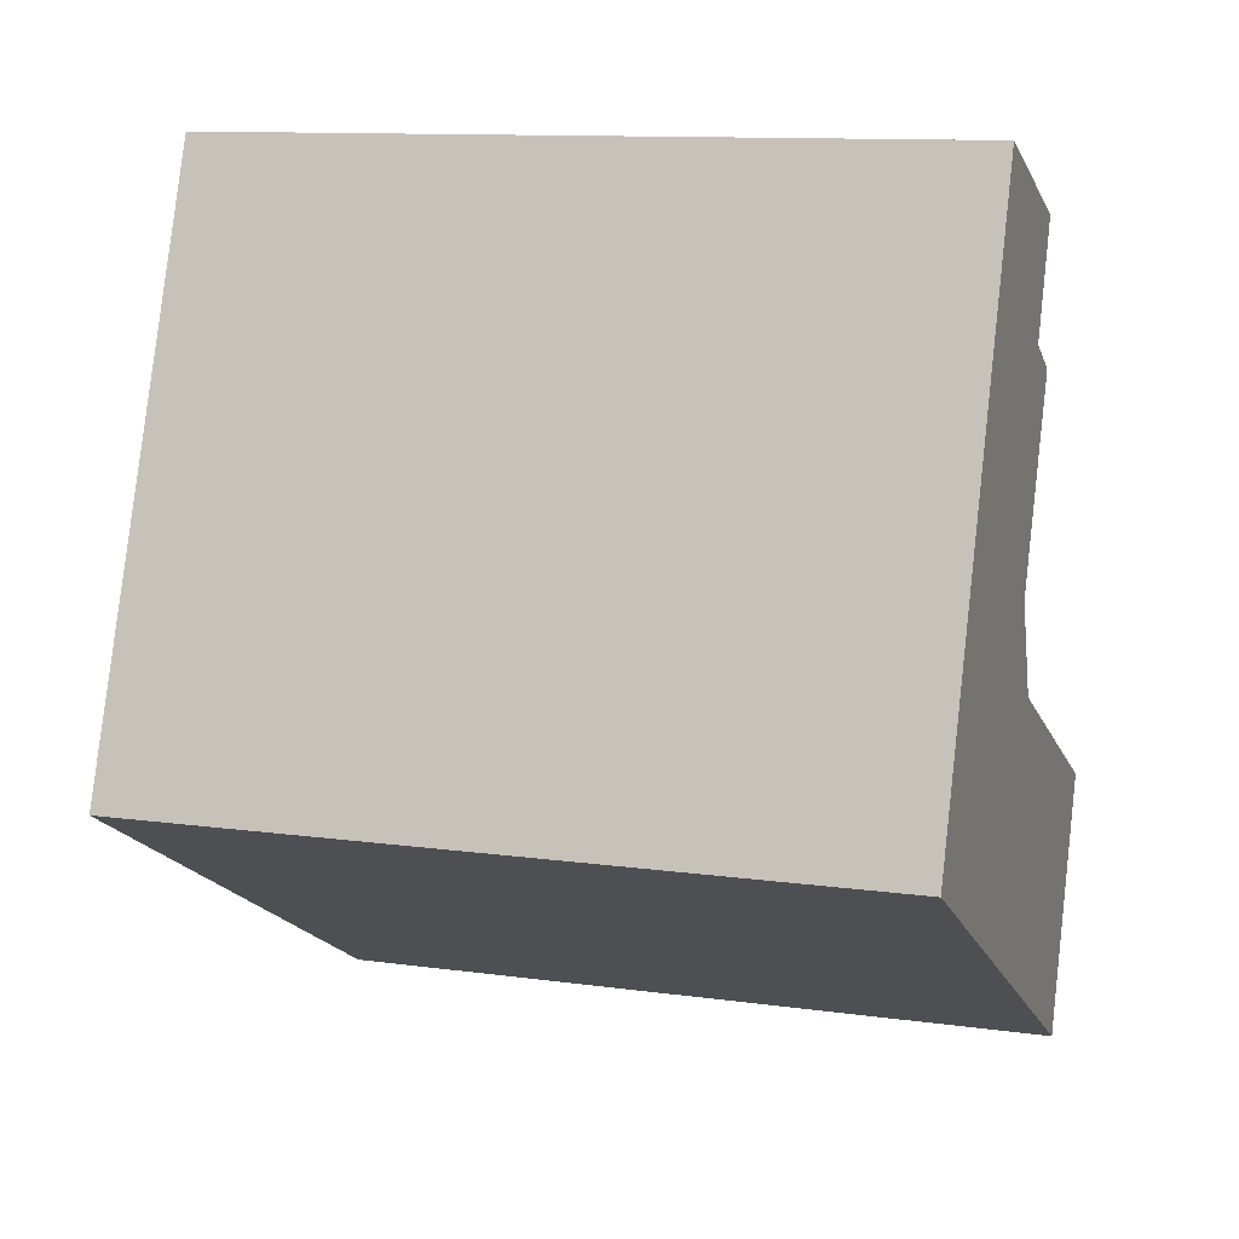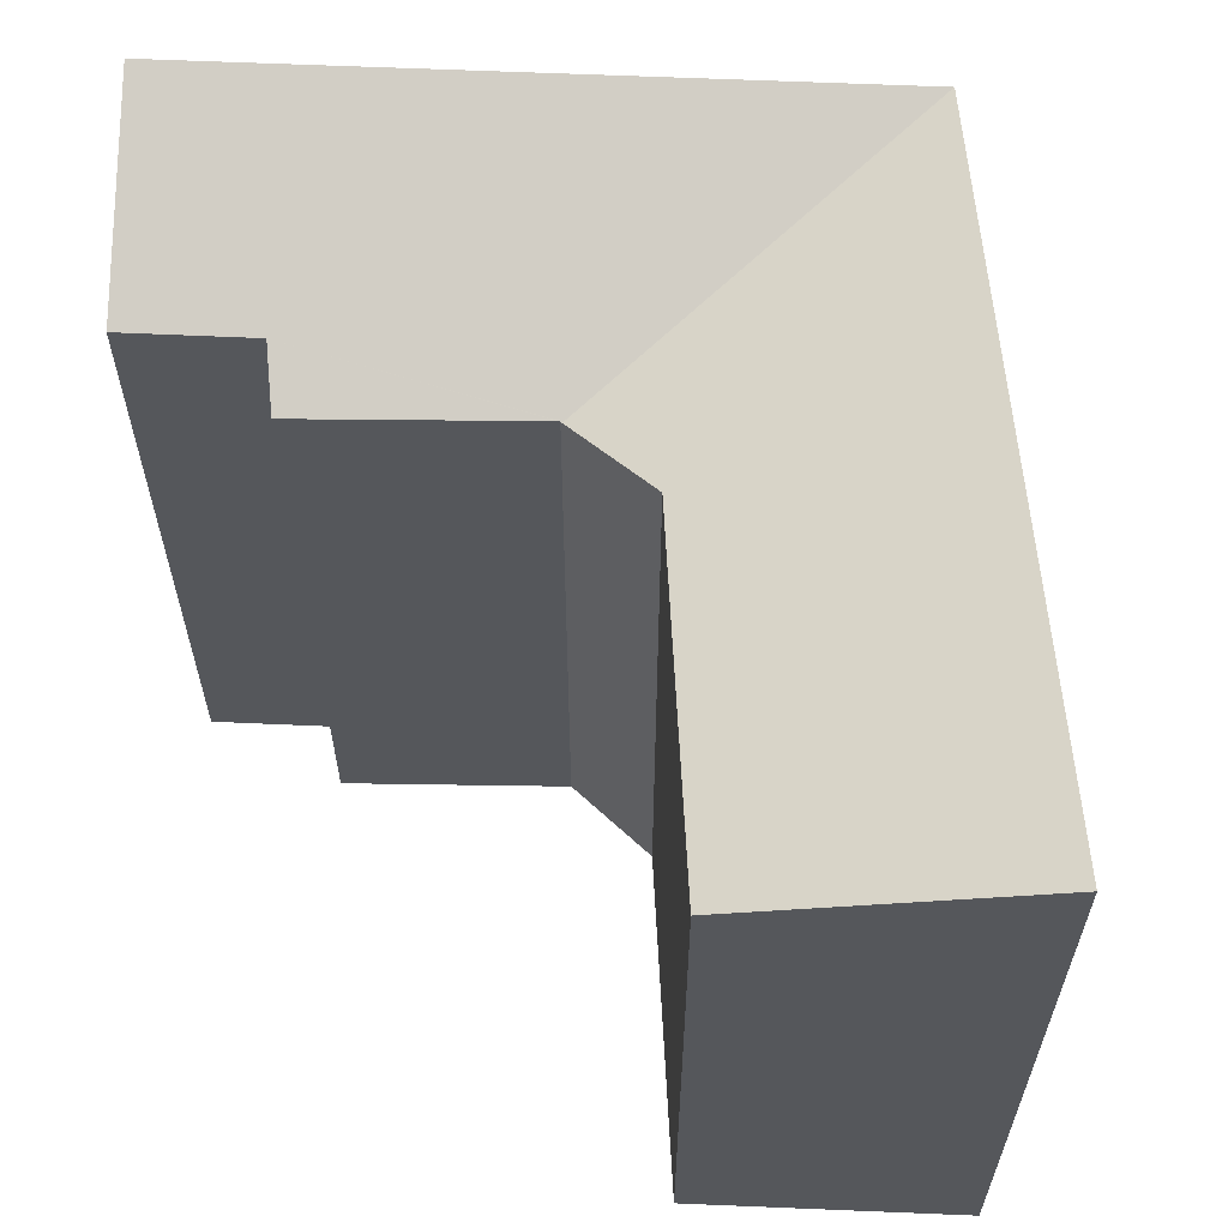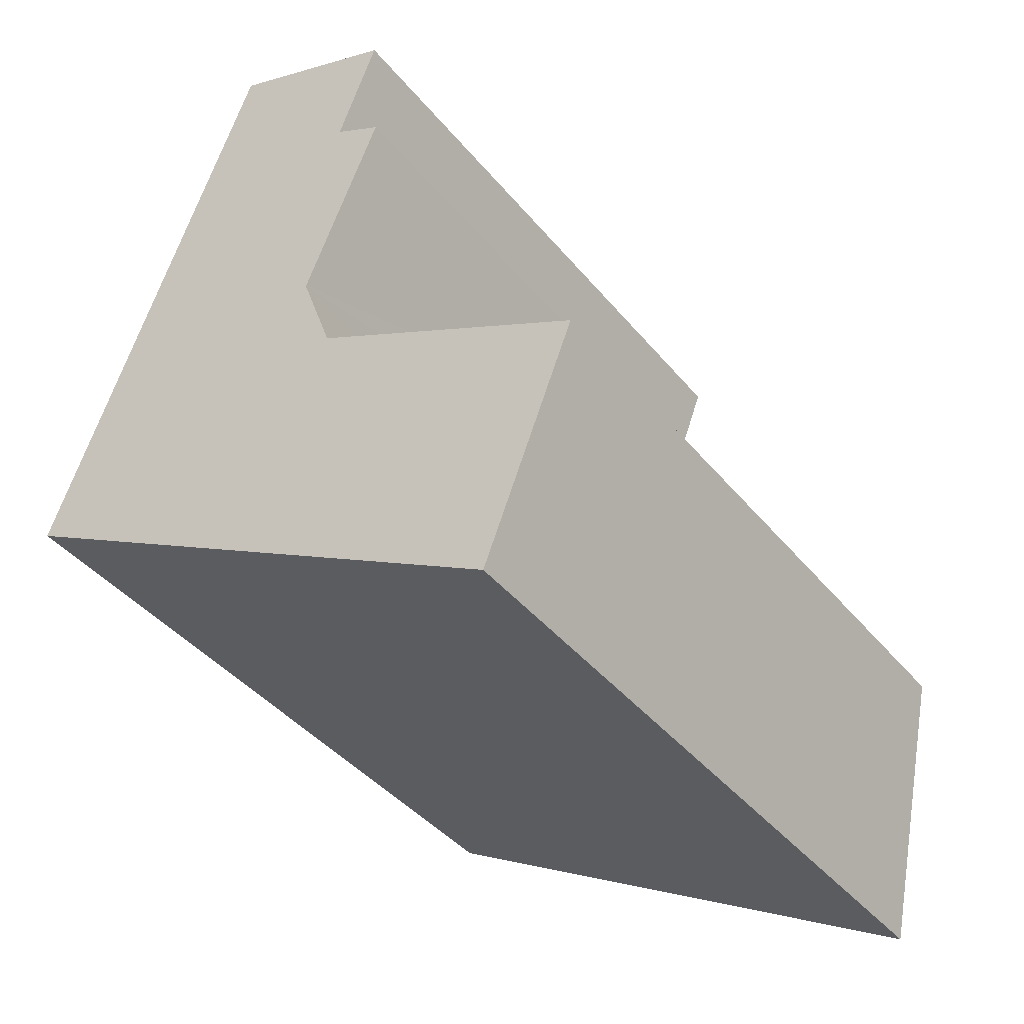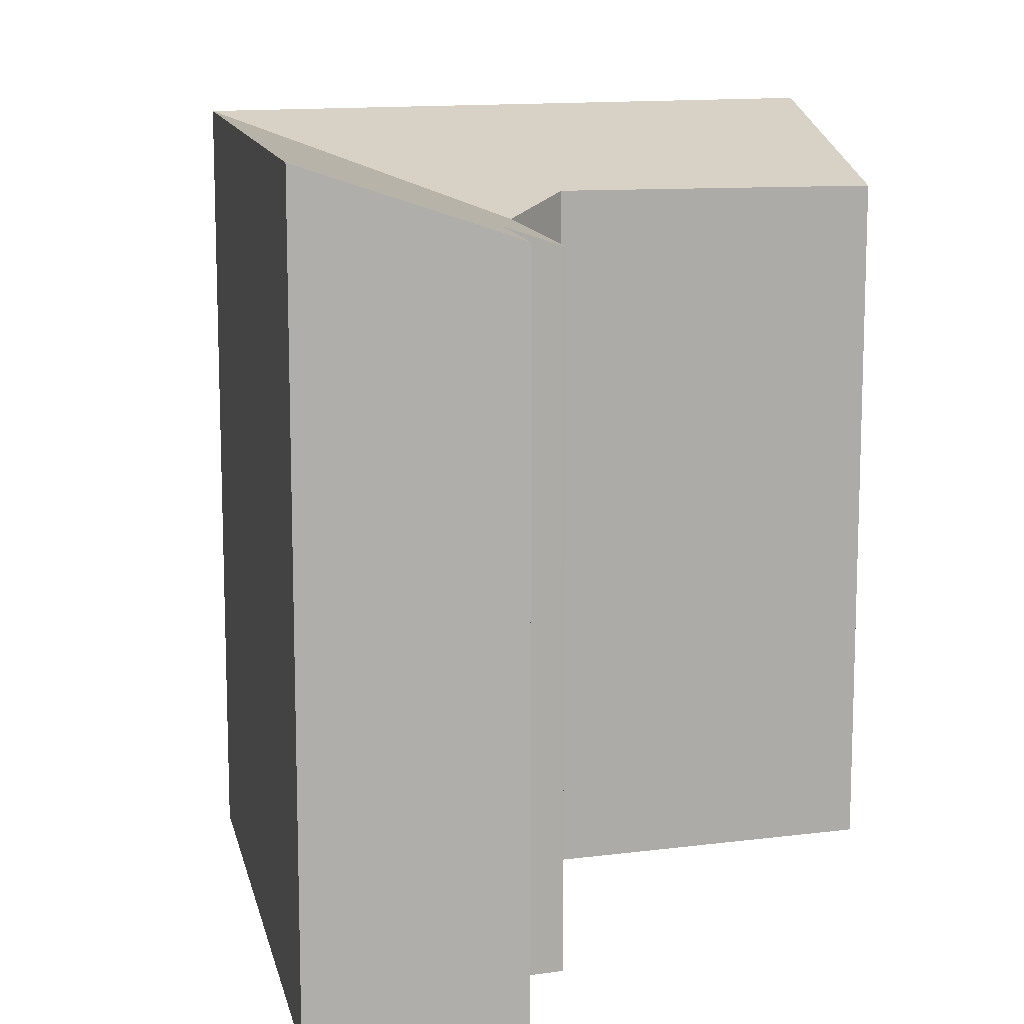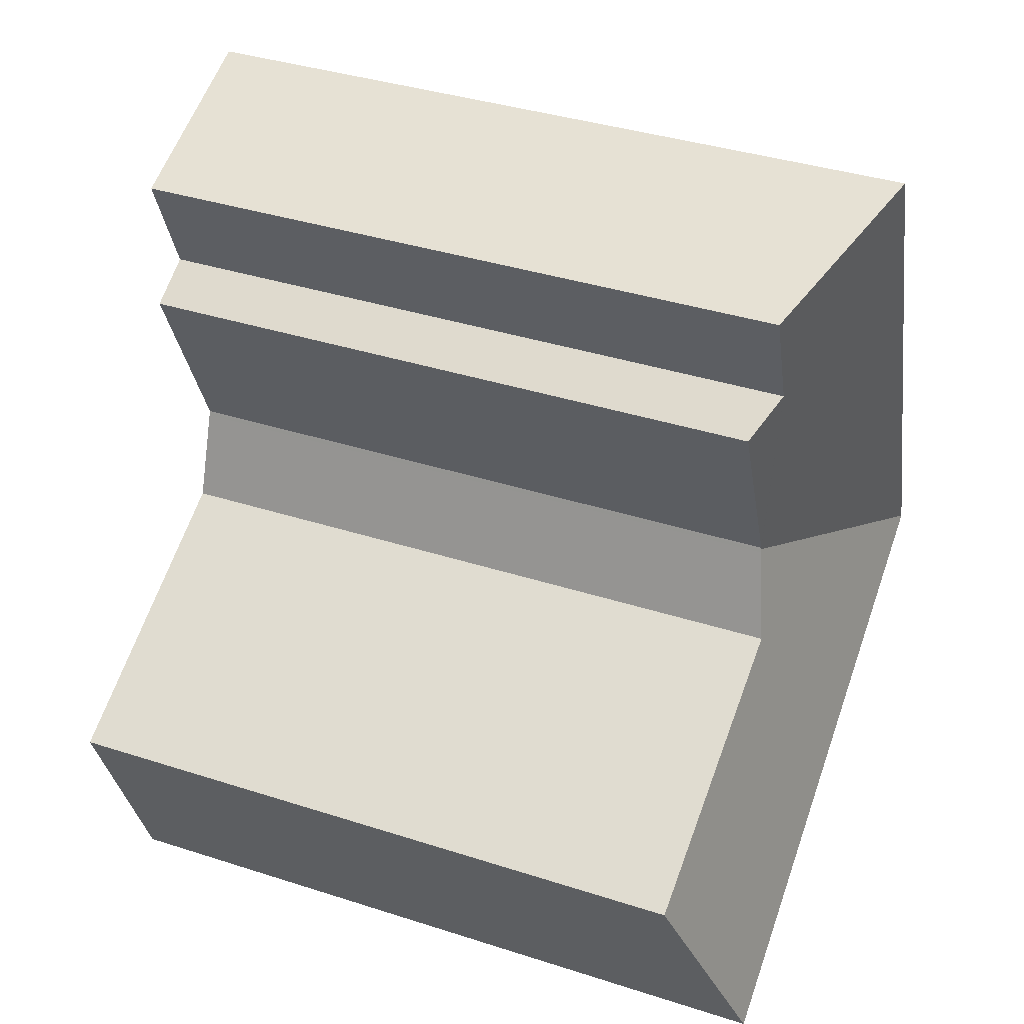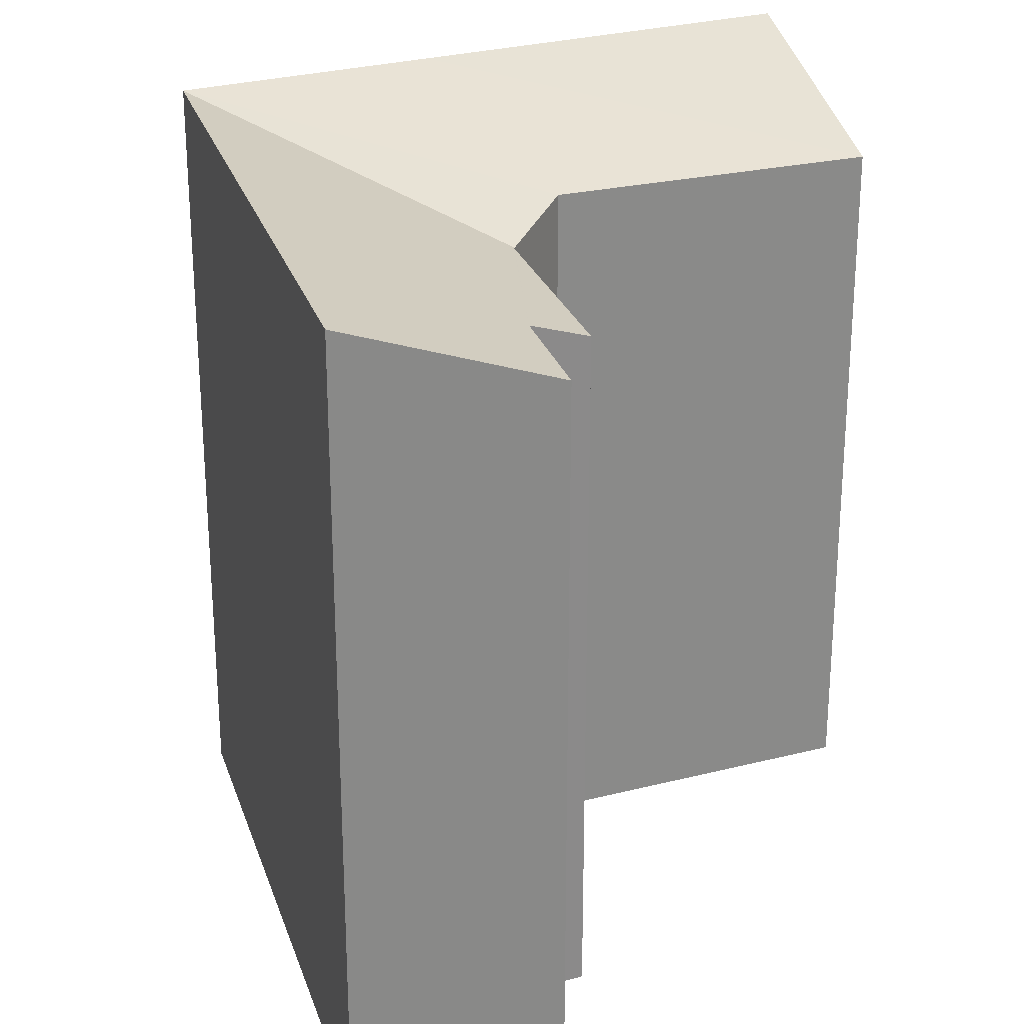
<metadata>
{"format":"obj","ext":"obj","renderer":"f3d","projection":"perspective","resolution":1024,"background":"white","views":[{"elev":11.7,"azim":-71.6,"up":"+Z"},{"elev":63.2,"azim":113.4,"up":"+Y"},{"elev":-40.7,"azim":35.2,"up":"+Z"},{"elev":12.4,"azim":9.4,"up":"+Y"},{"elev":38.1,"azim":112.2,"up":"+Z"},{"elev":26.7,"azim":4.6,"up":"+Y"}]}
</metadata>
<code>
v  3.185 -5.088e-16 8.309
v  0 20.96 1.284e-15
v  0 0 0
v  6.193 -9.892e-16 16.16
v  3.185 20.96 8.309
v  6.193 20.96 16.16
v  11.37 19.08 14.18
v  11.37 -8.685e-16 14.18
v  9.352 18.59 4.901
v  9.336 -2.977e-16 4.862
v  9.336 18.59 4.862
v  10.64 18.56 8.014
v  11.61 18.54 10.34
v  9.352 -3.001e-16 4.901
v  11.61 -6.331e-16 10.34
v  10.64 -4.907e-16 8.014
v  6.248 20.96 -3.452
v  6.248 2.114e-16 -3.452
v  15.76 20.96 -8.707
v  15.76 5.331e-16 -8.707
v  18.4 1.124e-16 -1.835
v  10.29 -1.342e-16 2.192
v  9.384 -2.896e-16 4.729
v  9.353 -2.949e-16 4.816
v  10.19 -6.791e-16 11.09
v  11.55 -6.35e-16 10.37
v  9.353 18.58 4.816
v  10.19 19.08 11.09
v  11.55 18.56 10.37
v  18.4 18.97 -1.835
v  9.384 18.6 4.729
v  10.29 19.08 2.192
g defaultobject
f 1 2 3
f 2 1 4
f 2 4 5
f 5 4 6
f 7 4 8
f 4 7 6
f 9 10 11
f 10 9 12
f 10 12 13
f 10 13 14
f 14 13 15
f 14 15 16
f 17 3 2
f 3 17 18
f 18 17 19
f 18 19 20
f 21 18 20
f 18 21 3
f 3 21 22
f 3 22 1
f 1 22 23
f 1 23 24
f 1 24 10
f 1 10 14
f 1 14 16
f 1 16 4
f 4 16 25
f 25 16 15
f 25 15 26
f 4 25 8
f 5 27 2
f 27 5 11
f 11 5 6
f 6 28 11
f 28 6 7
f 11 28 9
f 9 28 12
f 28 13 12
f 13 28 29
f 19 21 20
f 21 19 30
f 28 8 25
f 8 28 7
f 27 31 2
f 32 2 31
f 17 2 32
f 30 17 32
f 19 17 30
f 26 28 25
f 28 26 29
f 29 26 15
f 29 15 13
f 30 22 21
f 22 30 32
f 24 11 10
f 11 24 27
f 27 24 23
f 27 23 31
f 31 23 22
f 31 22 32

</code>
